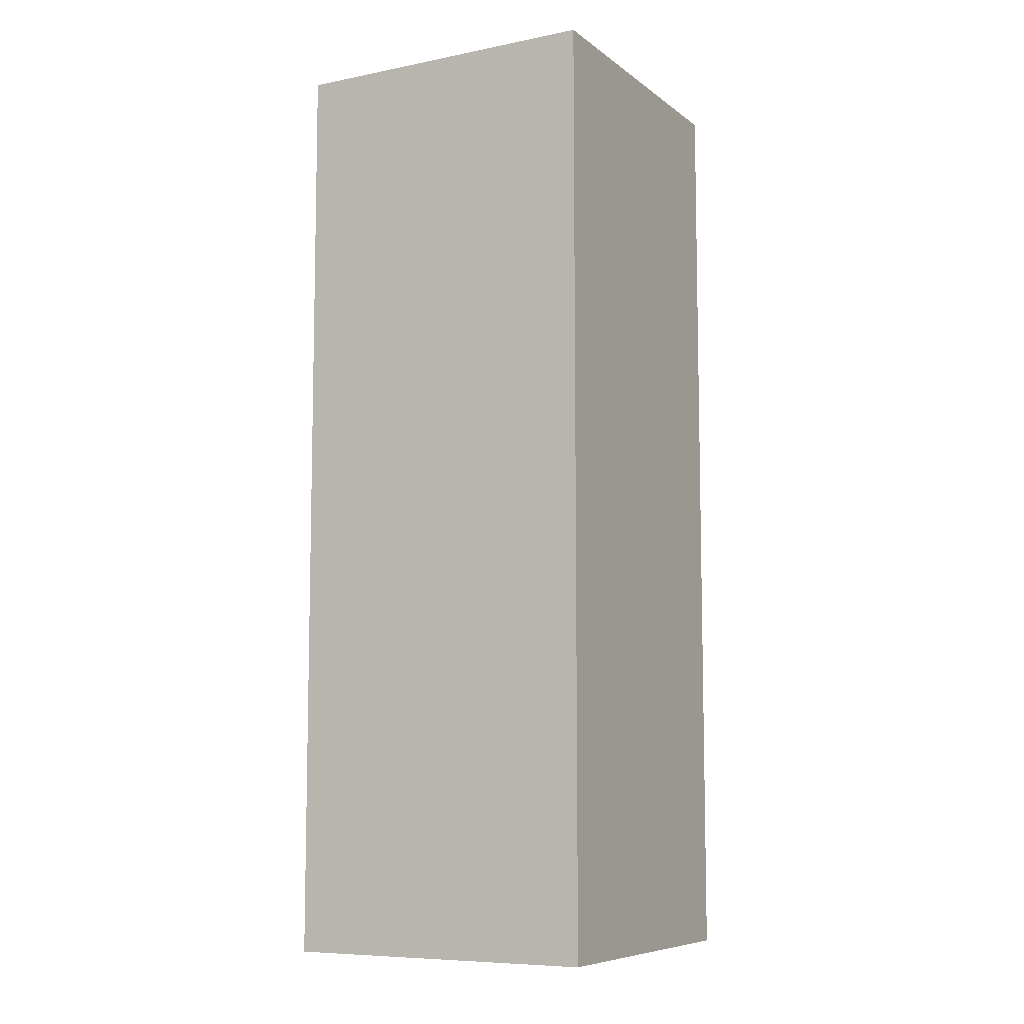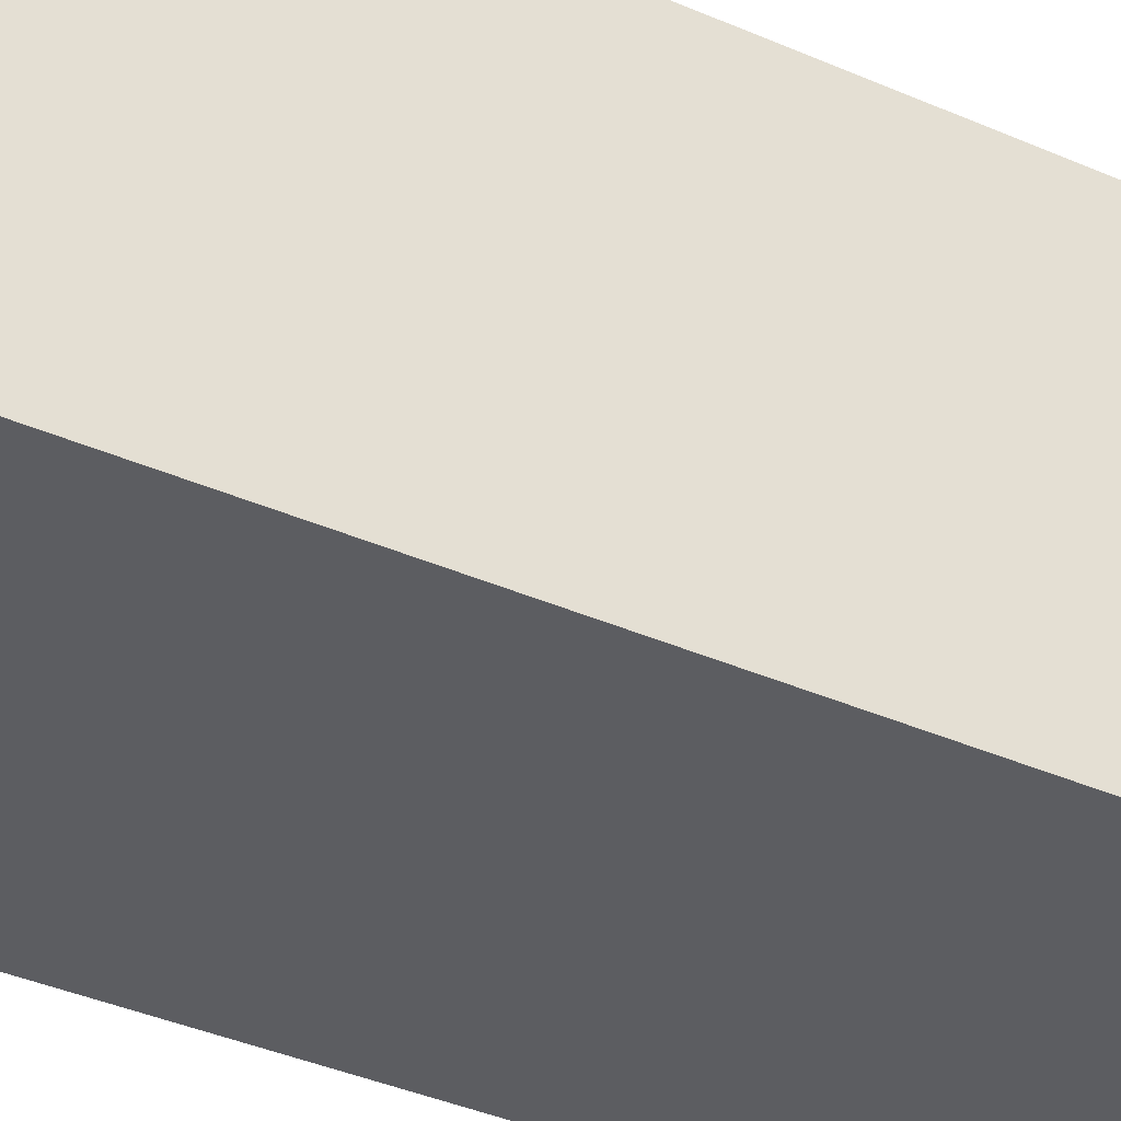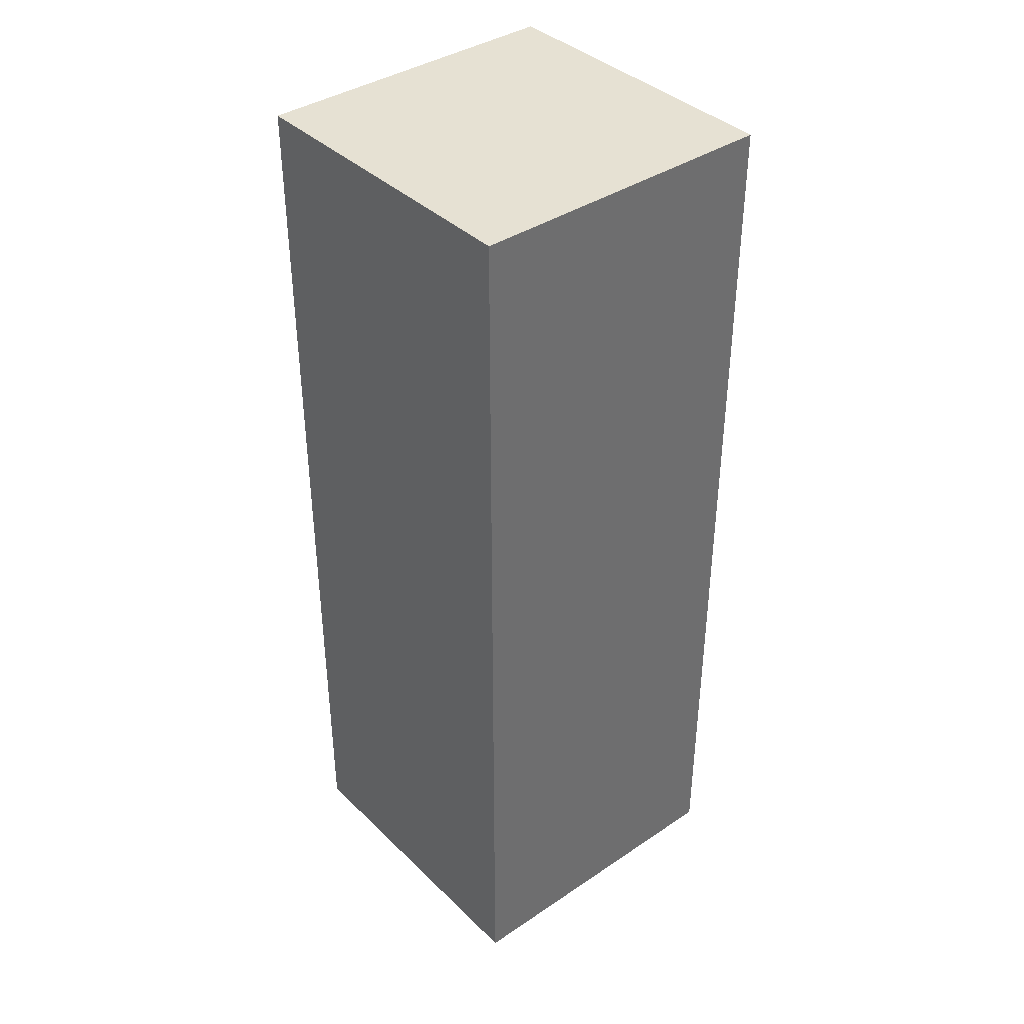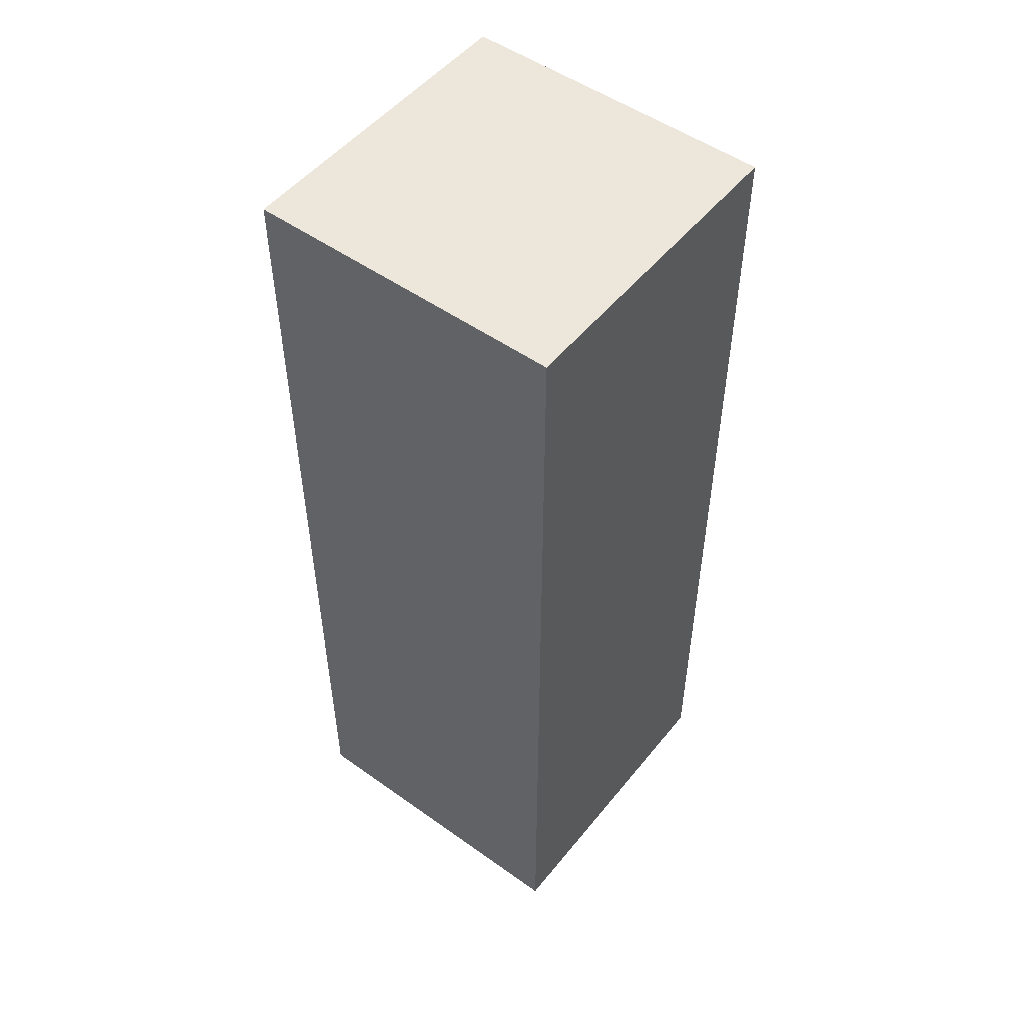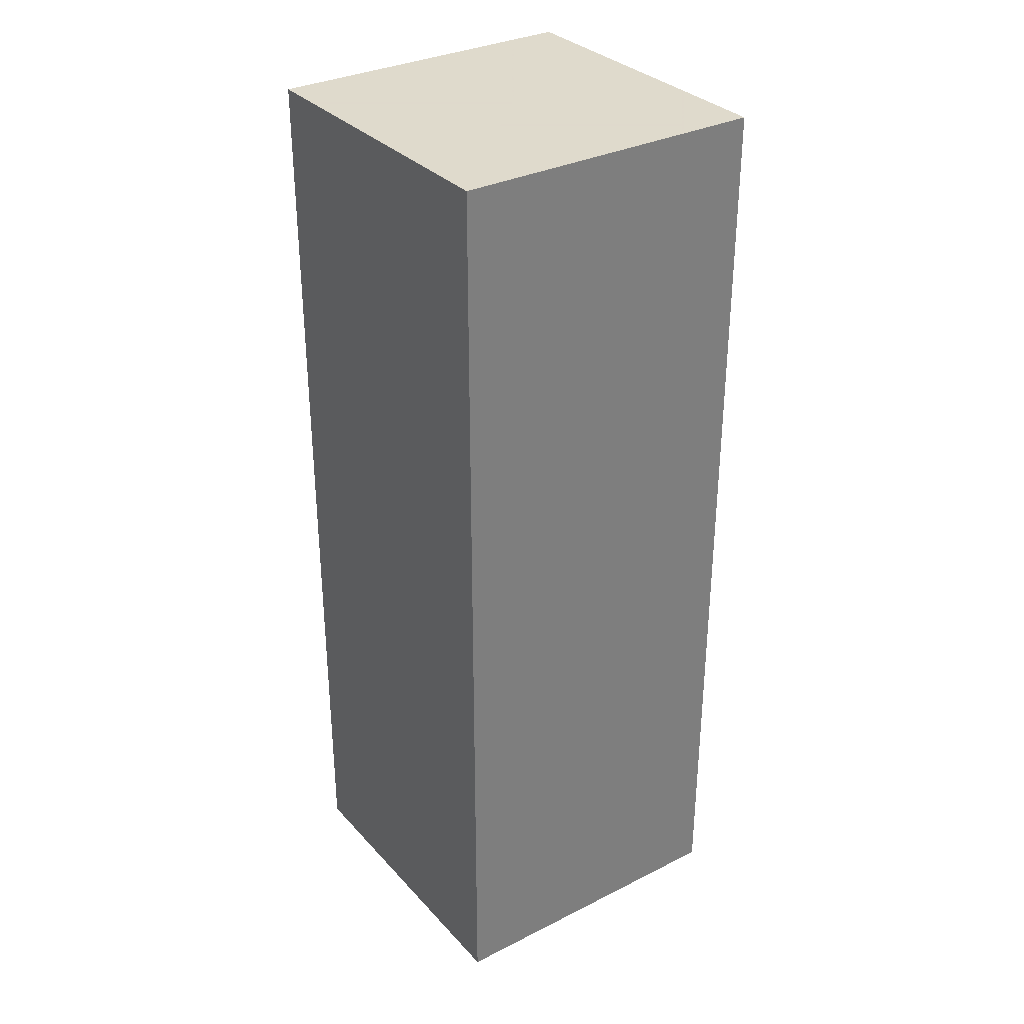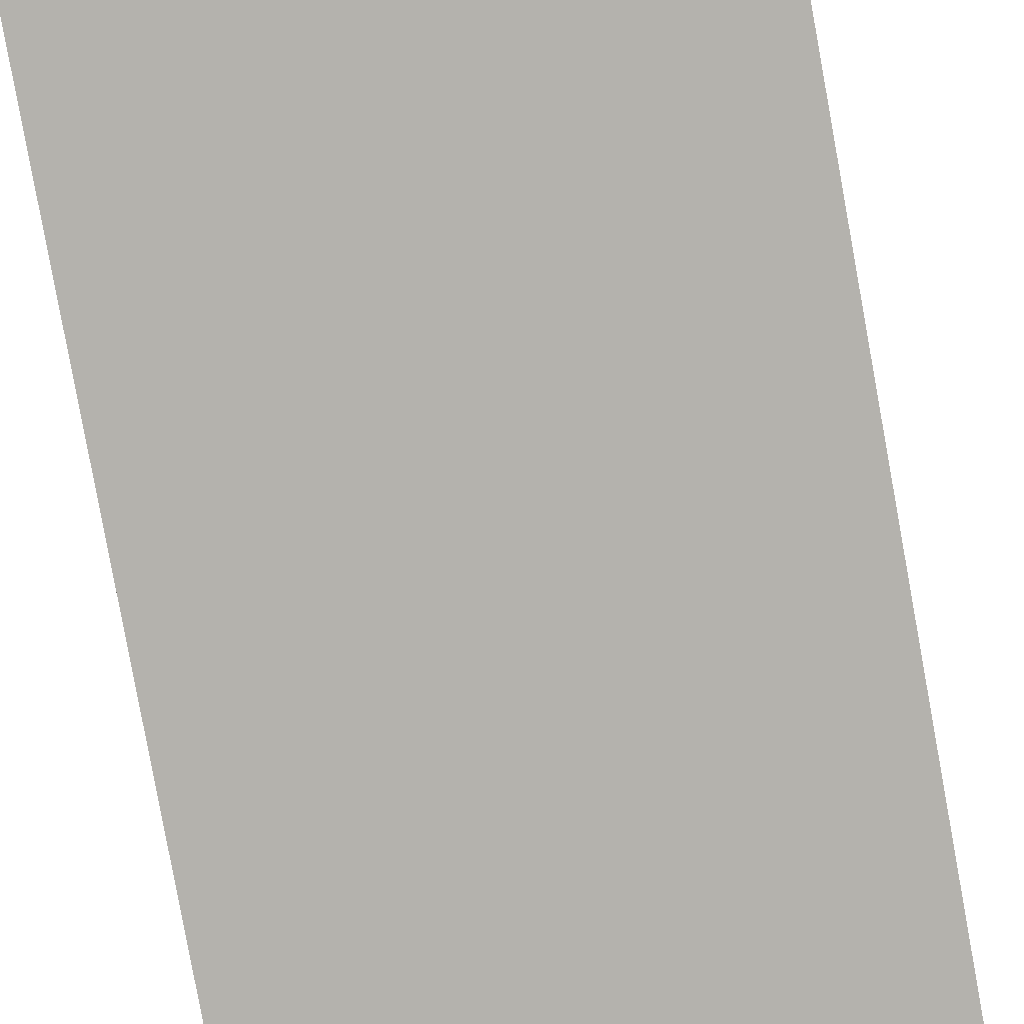
<metadata>
{"format":"obj","ext":"obj","renderer":"f3d","projection":"perspective","resolution":1024,"background":"white","views":[{"elev":-8.1,"azim":28.7,"up":"+Z"},{"elev":-37.1,"azim":60.3,"up":"+Y"},{"elev":38.8,"azim":140.0,"up":"+Z"},{"elev":51.3,"azim":37.7,"up":"+Z"},{"elev":32.4,"azim":-124.9,"up":"+Z"},{"elev":-79.5,"azim":10.3,"up":"+Y"}]}
</metadata>
<code>
o convex_0
v -0.02971 -0.02971 -0.08827
v 0.02999 0.02999 0.08827
v -0.02971 0.02999 0.08827
v 0.02999 -0.02971 0.08827
v 0.02999 0.02999 -0.08827
v -0.02971 -0.02971 0.08827
v -0.02971 0.02999 -0.08827
v 0.02999 -0.02971 -0.08827
f 5 4 8
f 2 3 4
f 3 2 5
f 2 4 5
f 3 1 6
f 4 3 6
f 1 4 6
f 1 3 7
f 5 1 7
f 3 5 7
f 4 1 8
f 1 5 8

</code>
